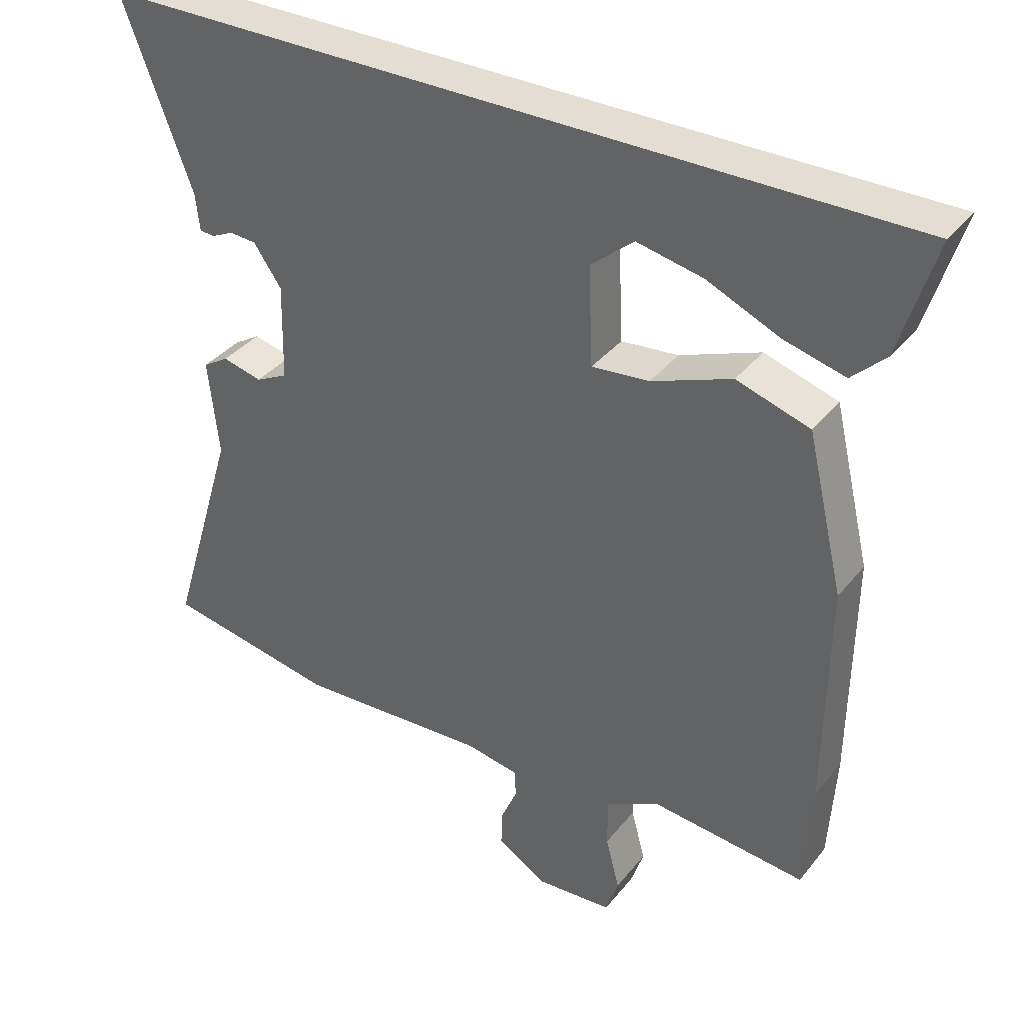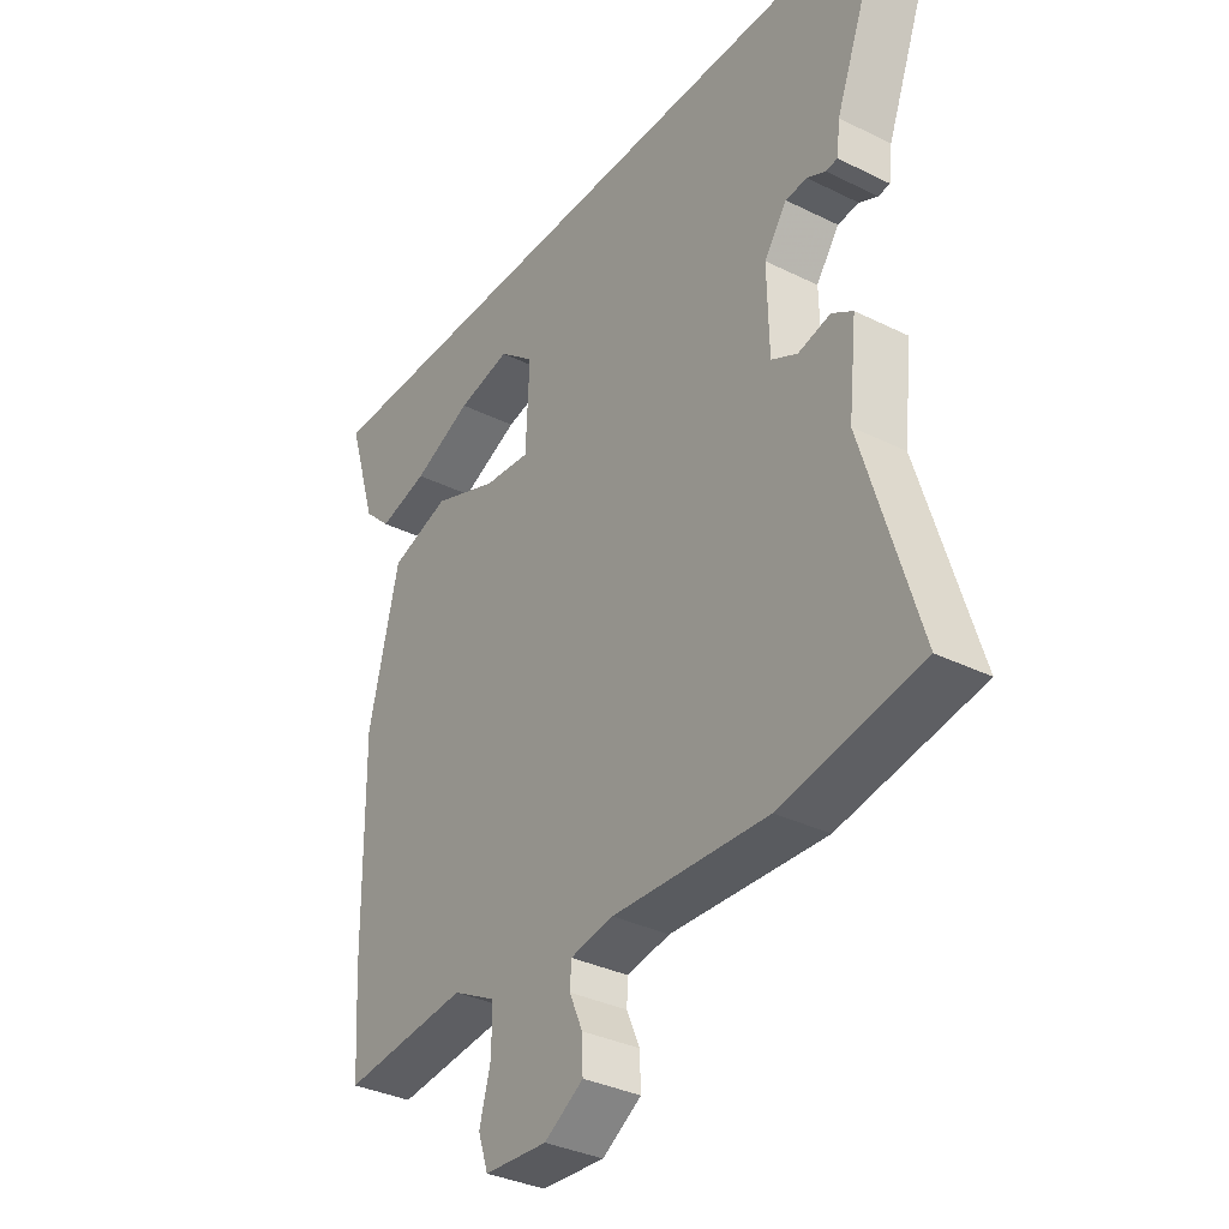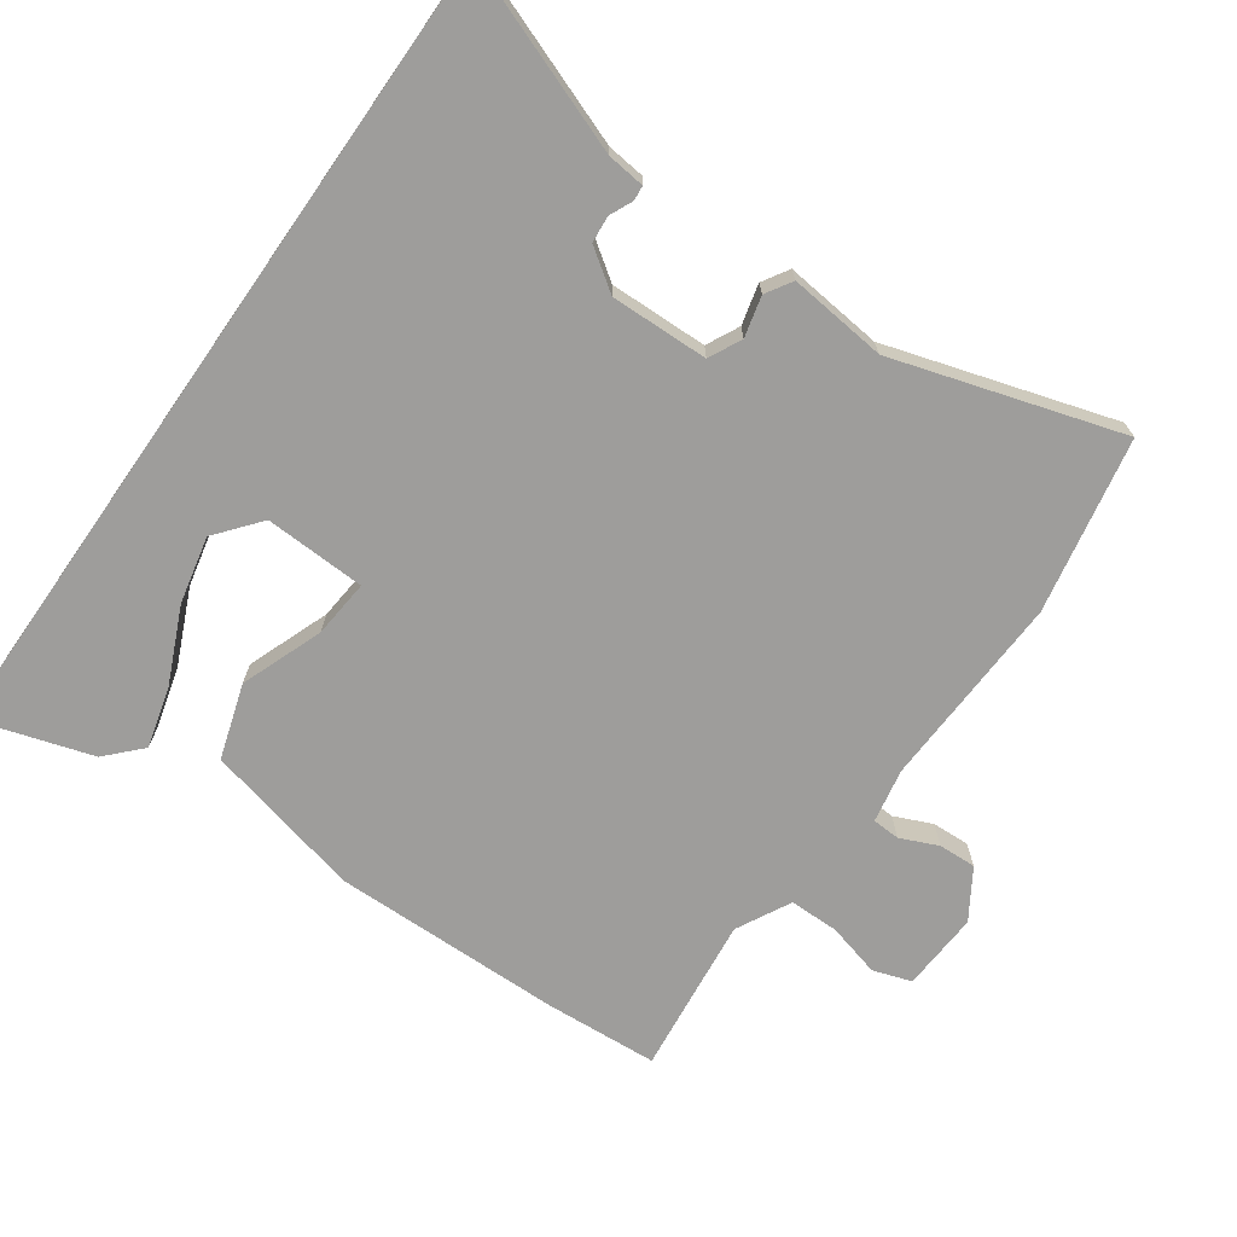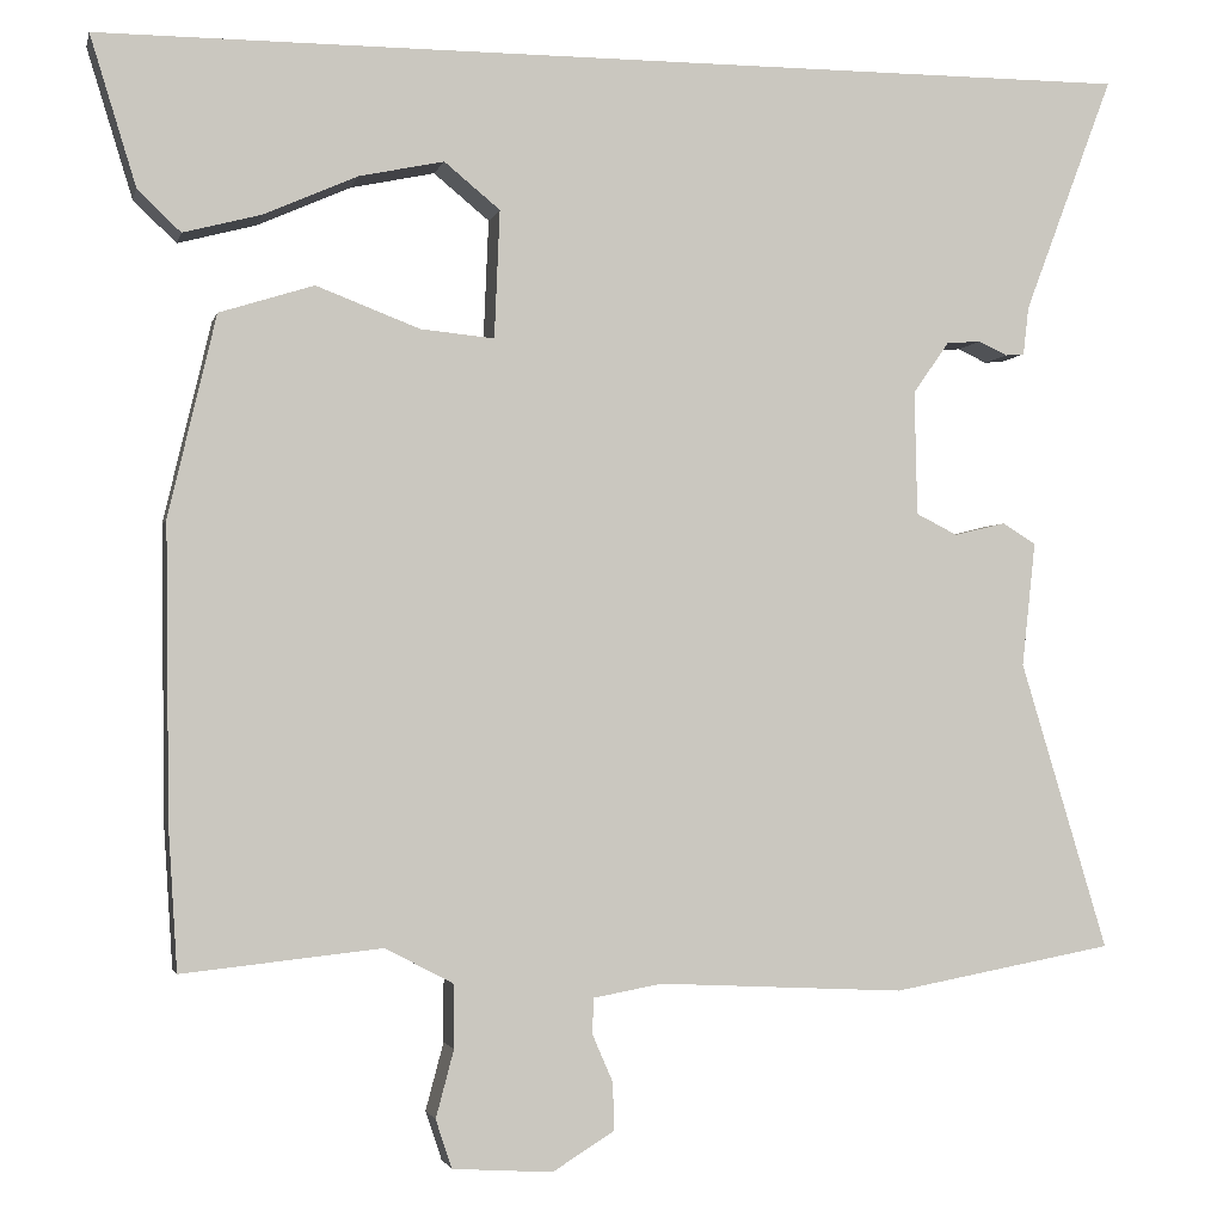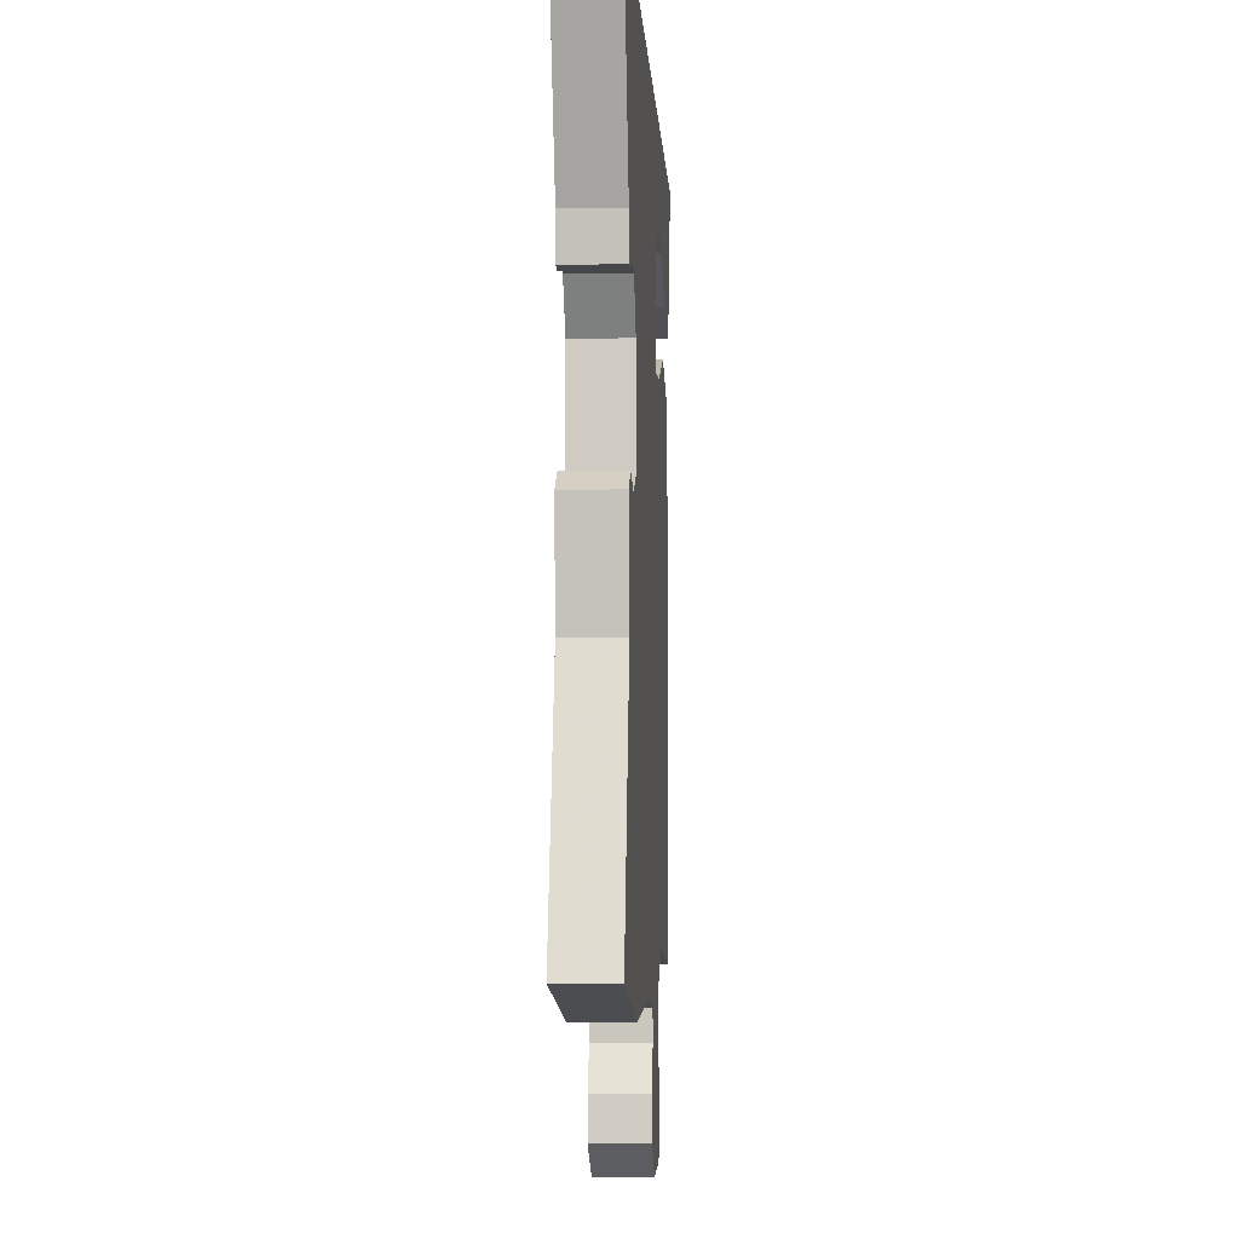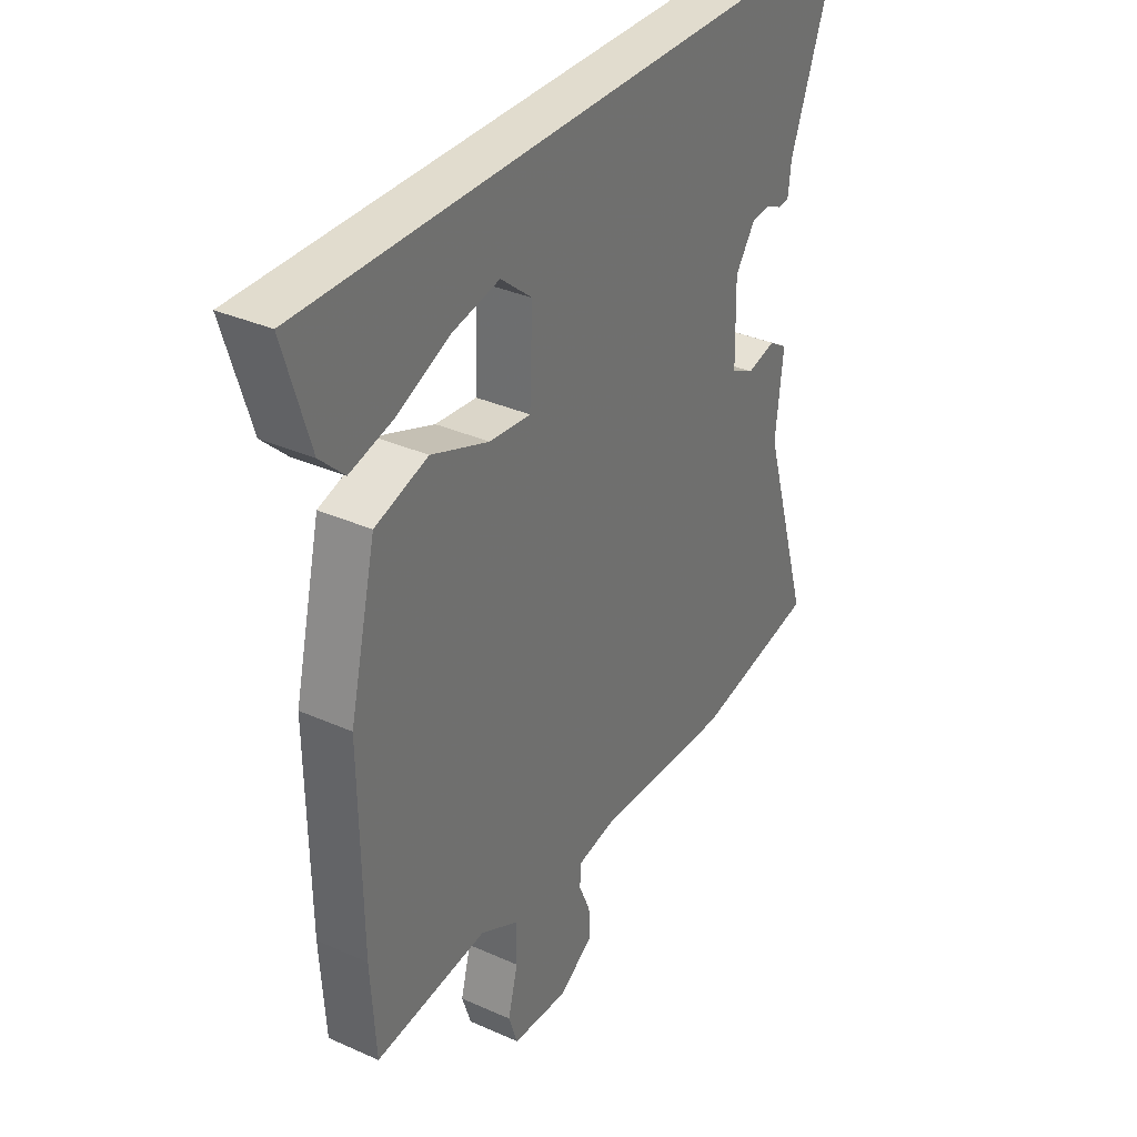
<metadata>
{"format":"obj","ext":"obj","renderer":"f3d","projection":"perspective","resolution":1024,"background":"white","views":[{"elev":36.0,"azim":-146.7,"up":"+Z"},{"elev":-34.3,"azim":56.3,"up":"+Z"},{"elev":-70.6,"azim":55.0,"up":"+Y"},{"elev":-2.3,"azim":-12.6,"up":"+Z"},{"elev":-5.0,"azim":93.1,"up":"+Z"},{"elev":34.1,"azim":-58.9,"up":"+Z"}]}
</metadata>
<code>
v -0.599 0.07 0.5
v 0.56 0.07 0.5
v 0.461 0.07 0.237
v 0.455 0.07 0.184
v 0.434 0.07 0.182
v 0.402 0.07 0.197
v 0.364 0.07 0.194
v 0.324 0.07 0.137
v 0.327 0.07 -0.001
v 0.373 0.07 -0.024
v 0.43 0.07 -0.01
v 0.467 0.07 -0.033
v 0.452 0.07 -0.171
v 0.549 0.07 -0.491
v 0.303 0.07 -0.537
v 0.029 0.07 -0.524
v -0.047 0.07 -0.538
v -0.049 0.07 -0.577
v -0.026 0.07 -0.63
v -0.024 0.07 -0.683
v -0.093 0.07 -0.726
v -0.204 0.07 -0.719
v -0.222 0.07 -0.665
v -0.202 0.07 -0.59
v -0.202 0.07 -0.52
v -0.278 0.07 -0.48
v -0.5 0.07 -0.504
v -0.51 0.07 -0.346
v -0.514 0.07 -0.02
v -0.461 0.07 0.203
v -0.356 0.07 0.236
v -0.241 0.07 0.192
v -0.159 0.07 0.184
v -0.153 0.07 0.326
v -0.215 0.07 0.377
v -0.309 0.07 0.357
v -0.413 0.07 0.311
v -0.5 0.07 0.288
v -0.548 0.07 0.334
v -0.599 0 0.5
v 0.56 0 0.5
v 0.461 0 0.237
v 0.455 0 0.184
v 0.434 0 0.182
v 0.402 0 0.197
v 0.364 0 0.194
v 0.324 0 0.137
v 0.327 0 -0.001
v 0.373 0 -0.024
v 0.43 0 -0.01
v 0.467 0 -0.033
v 0.452 0 -0.171
v 0.549 0 -0.491
v 0.303 0 -0.537
v 0.029 0 -0.524
v -0.047 0 -0.538
v -0.049 0 -0.577
v -0.026 0 -0.63
v -0.024 0 -0.683
v -0.093 0 -0.726
v -0.204 0 -0.719
v -0.222 0 -0.665
v -0.202 0 -0.59
v -0.202 0 -0.52
v -0.278 0 -0.48
v -0.5 0 -0.504
v -0.51 0 -0.346
v -0.514 0 -0.02
v -0.461 0 0.203
v -0.356 0 0.236
v -0.241 0 0.192
v -0.159 0 0.184
v -0.153 0 0.326
v -0.215 0 0.377
v -0.309 0 0.357
v -0.413 0 0.311
v -0.5 0 0.288
v -0.548 0 0.334
f 36 37 38 39
f 35 36 39 1
f 29 30 31 32
f 29 32 33
f 26 27 28 29
f 25 26 29 33
f 24 25 33
f 21 22 23 24
f 21 24 33
f 18 19 20 21
f 17 18 21 33
f 16 17 33 34
f 13 14 15 16
f 10 11 12 13
f 9 10 13 16
f 8 9 16 34
f 3 4 5 6
f 3 6 7
f 35 1 2 3
f 35 3 7
f 7 8 34 35
f 78 77 76 75
f 40 78 75 74
f 71 70 69 68
f 72 71 68
f 68 67 66 65
f 72 68 65 64
f 72 64 63
f 63 62 61 60
f 72 63 60
f 60 59 58 57
f 72 60 57 56
f 73 72 56 55
f 55 54 53 52
f 52 51 50 49
f 55 52 49 48
f 73 55 48 47
f 45 44 43 42
f 46 45 42
f 42 41 40 74
f 46 42 74
f 74 73 47 46
f 1 40 41 2
f 2 41 42 3
f 3 42 43 4
f 4 43 44 5
f 5 44 45 6
f 6 45 46 7
f 7 46 47 8
f 8 47 48 9
f 9 48 49 10
f 10 49 50 11
f 11 50 51 12
f 12 51 52 13
f 13 52 53 14
f 14 53 54 15
f 15 54 55 16
f 16 55 56 17
f 17 56 57 18
f 18 57 58 19
f 19 58 59 20
f 20 59 60 21
f 21 60 61 22
f 22 61 62 23
f 23 62 63 24
f 24 63 64 25
f 25 64 65 26
f 26 65 66 27
f 27 66 67 28
f 28 67 68 29
f 29 68 69 30
f 30 69 70 31
f 31 70 71 32
f 32 71 72 33
f 33 72 73 34
f 34 73 74 35
f 35 74 75 36
f 36 75 76 37
f 37 76 77 38
f 38 77 78 39
f 39 78 40 1

</code>
